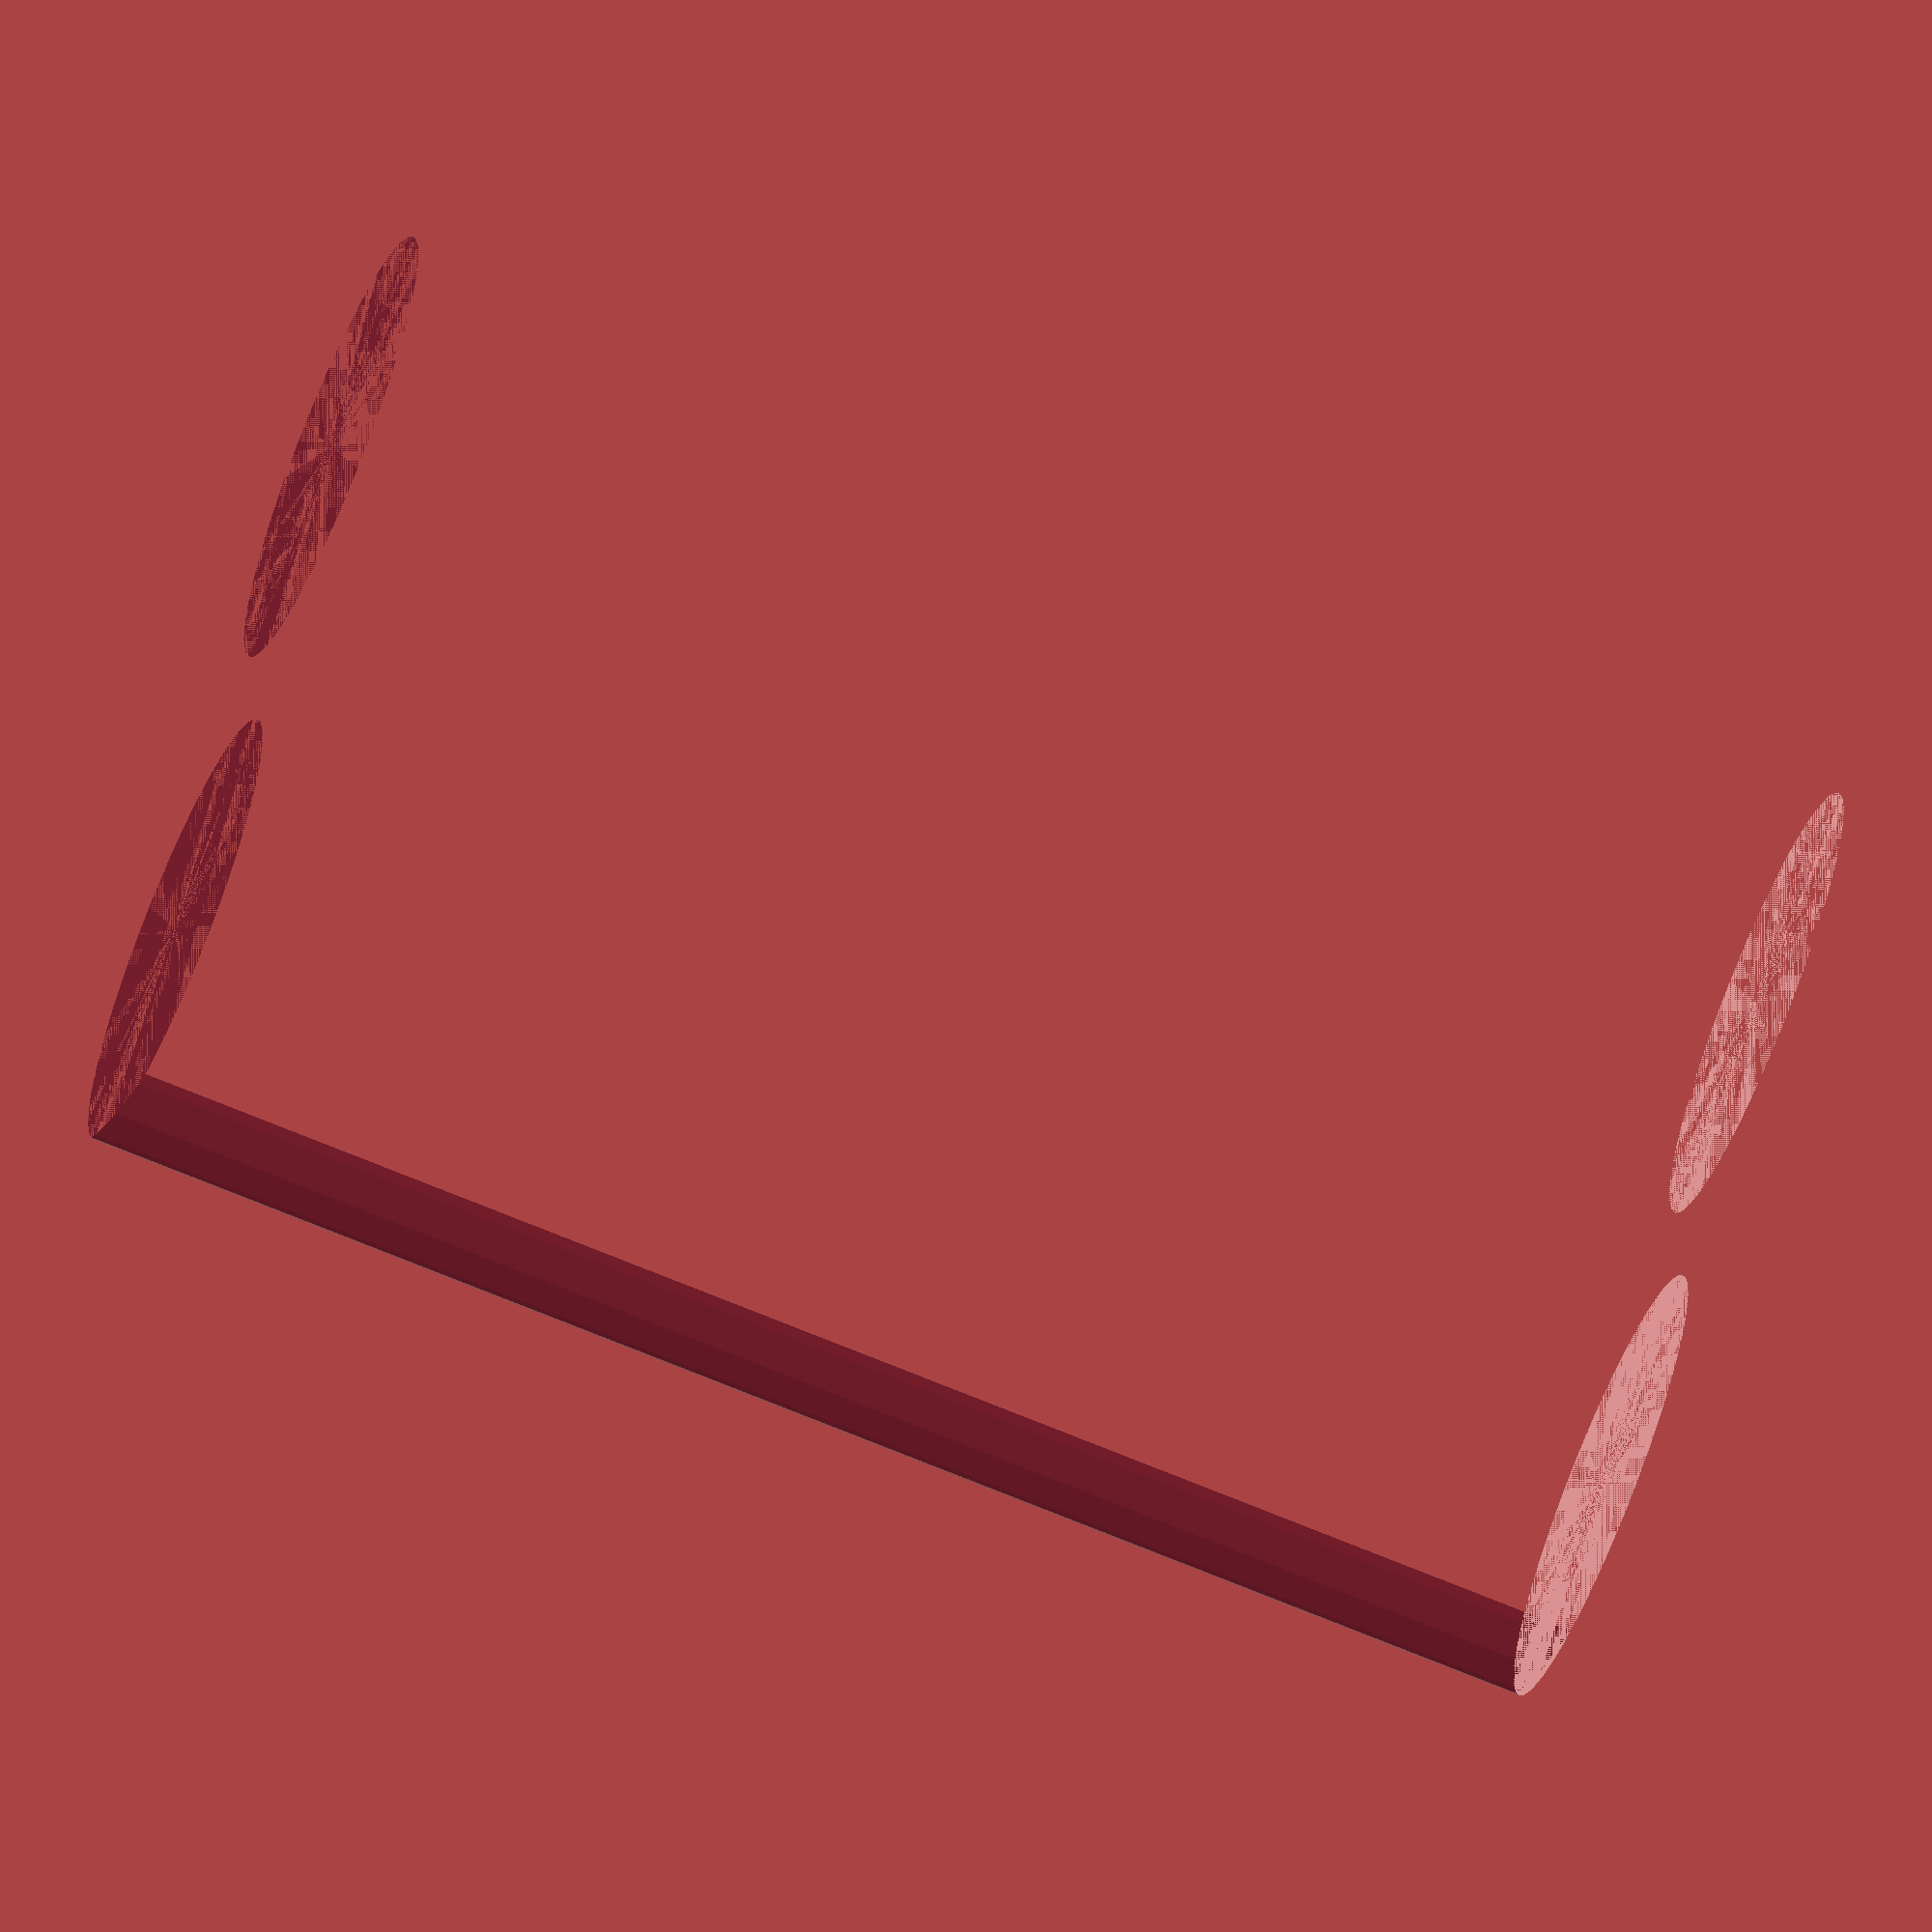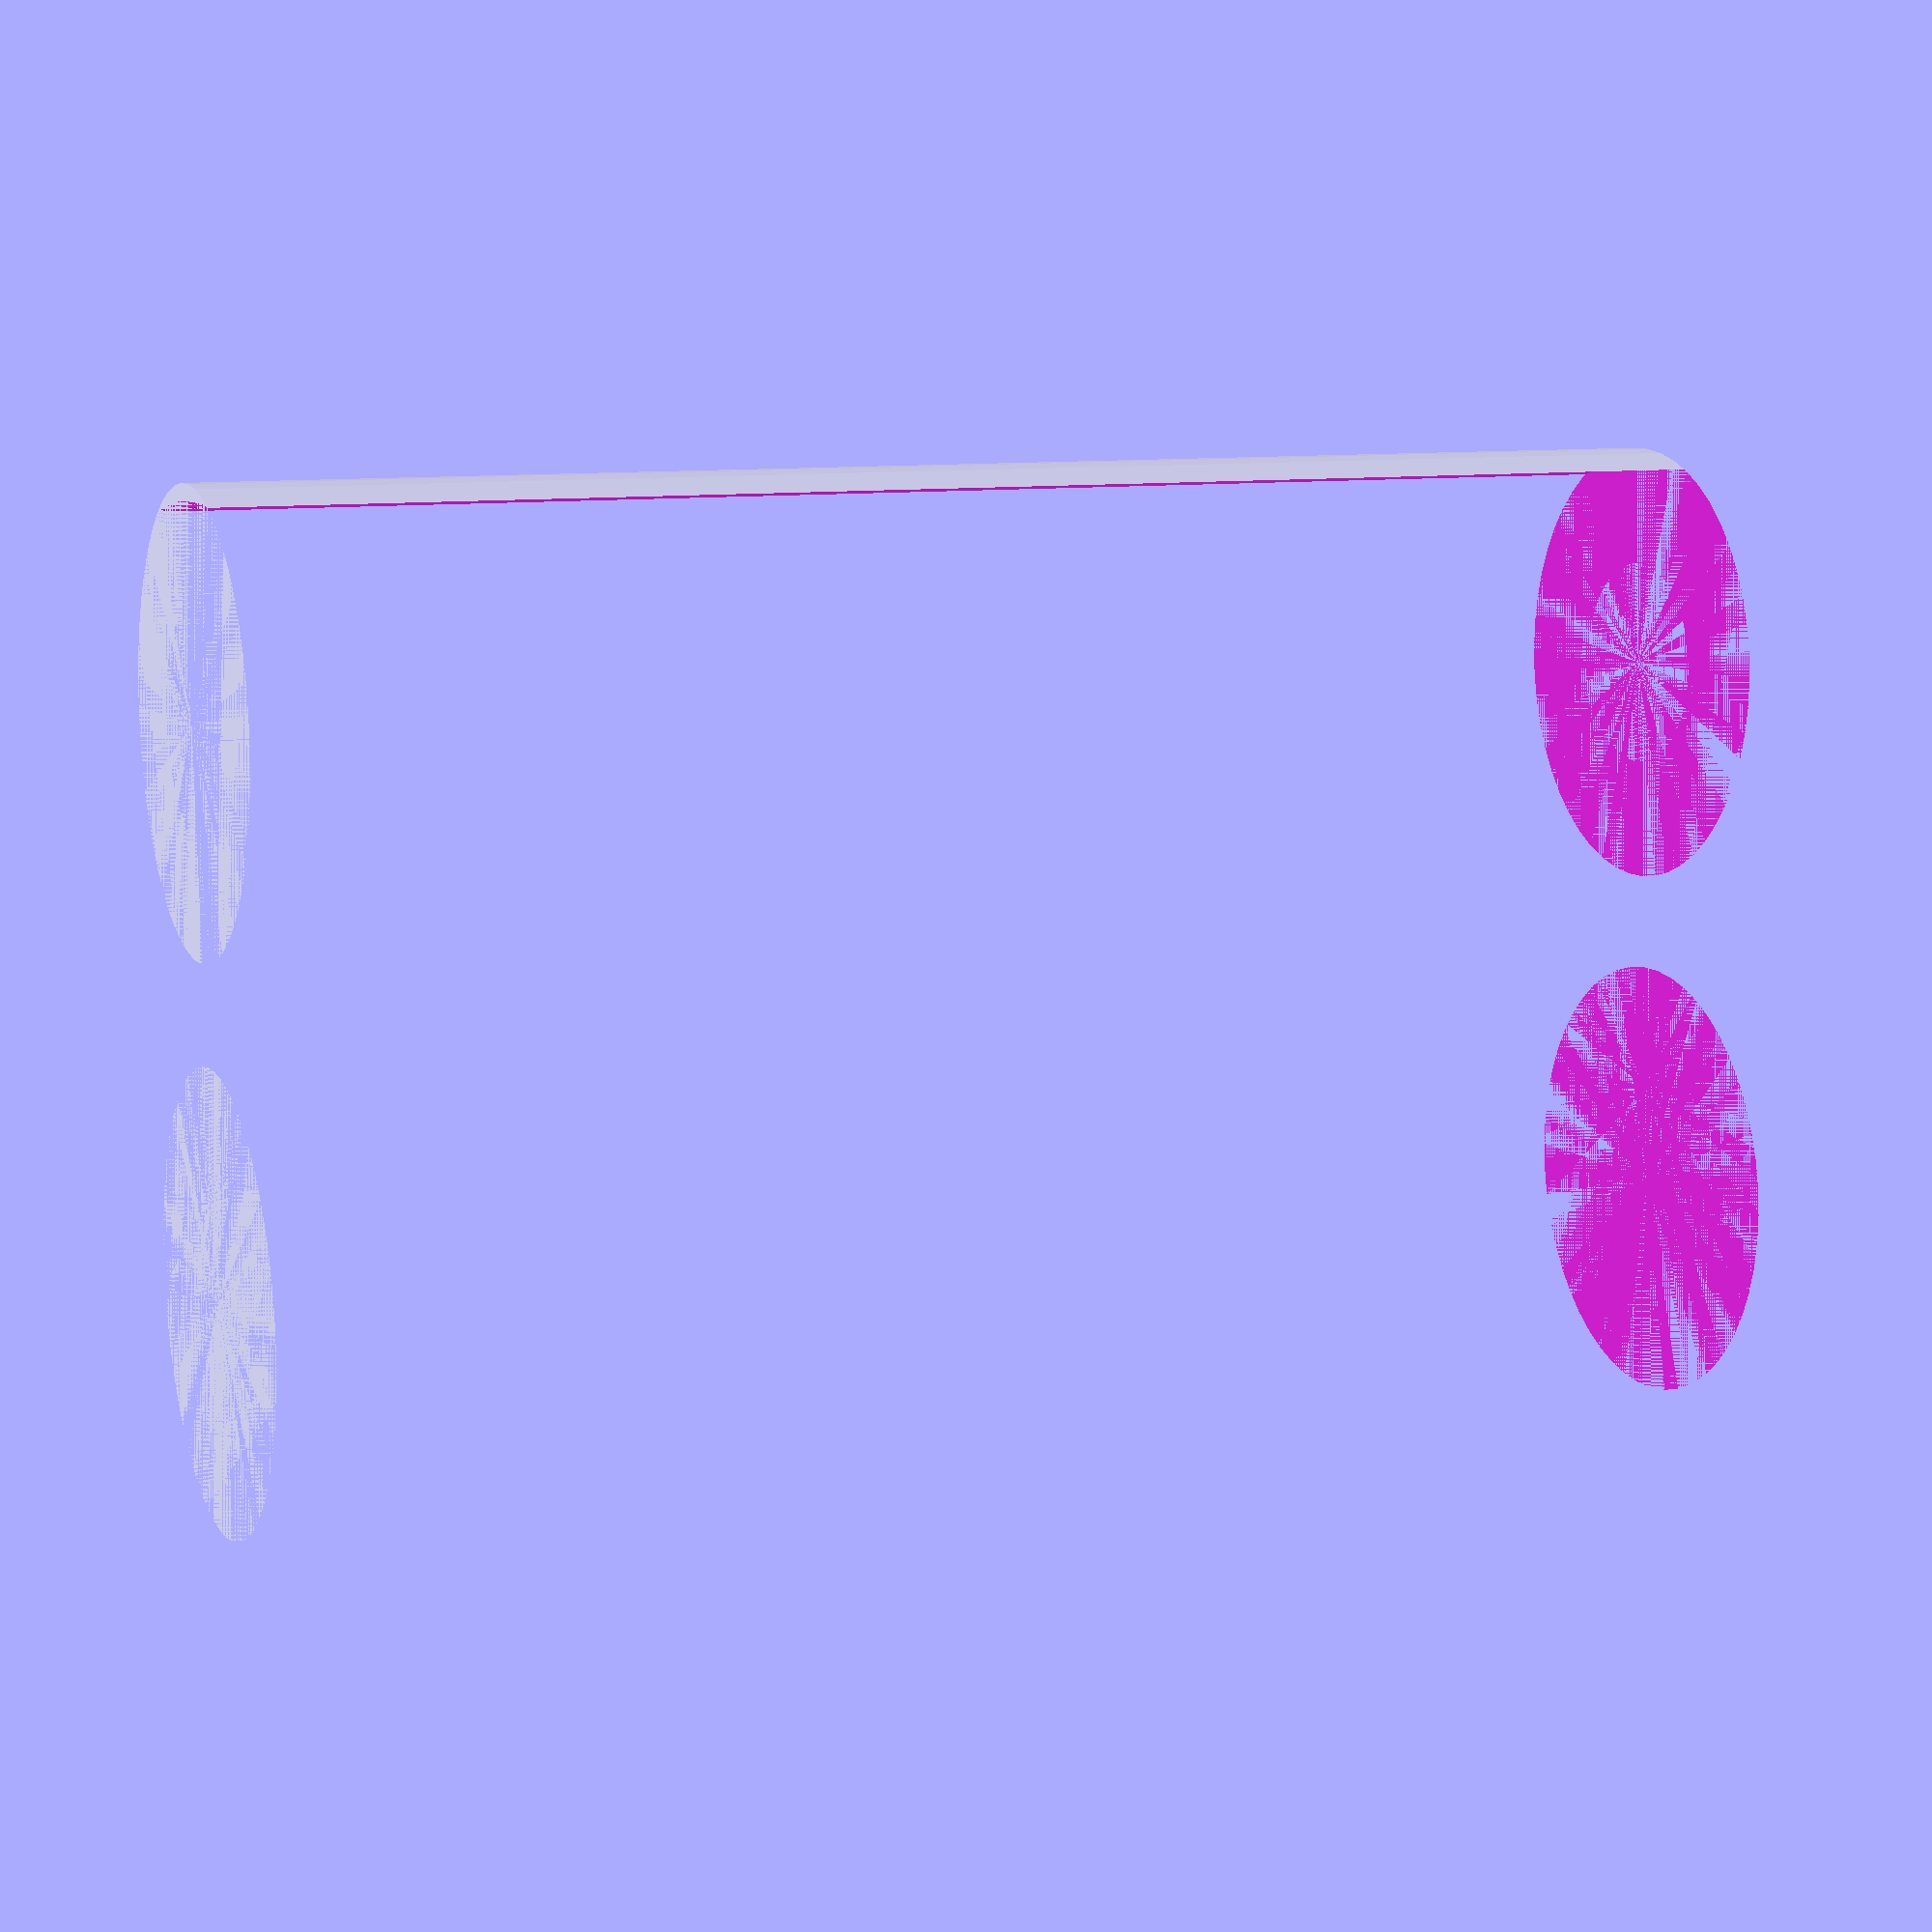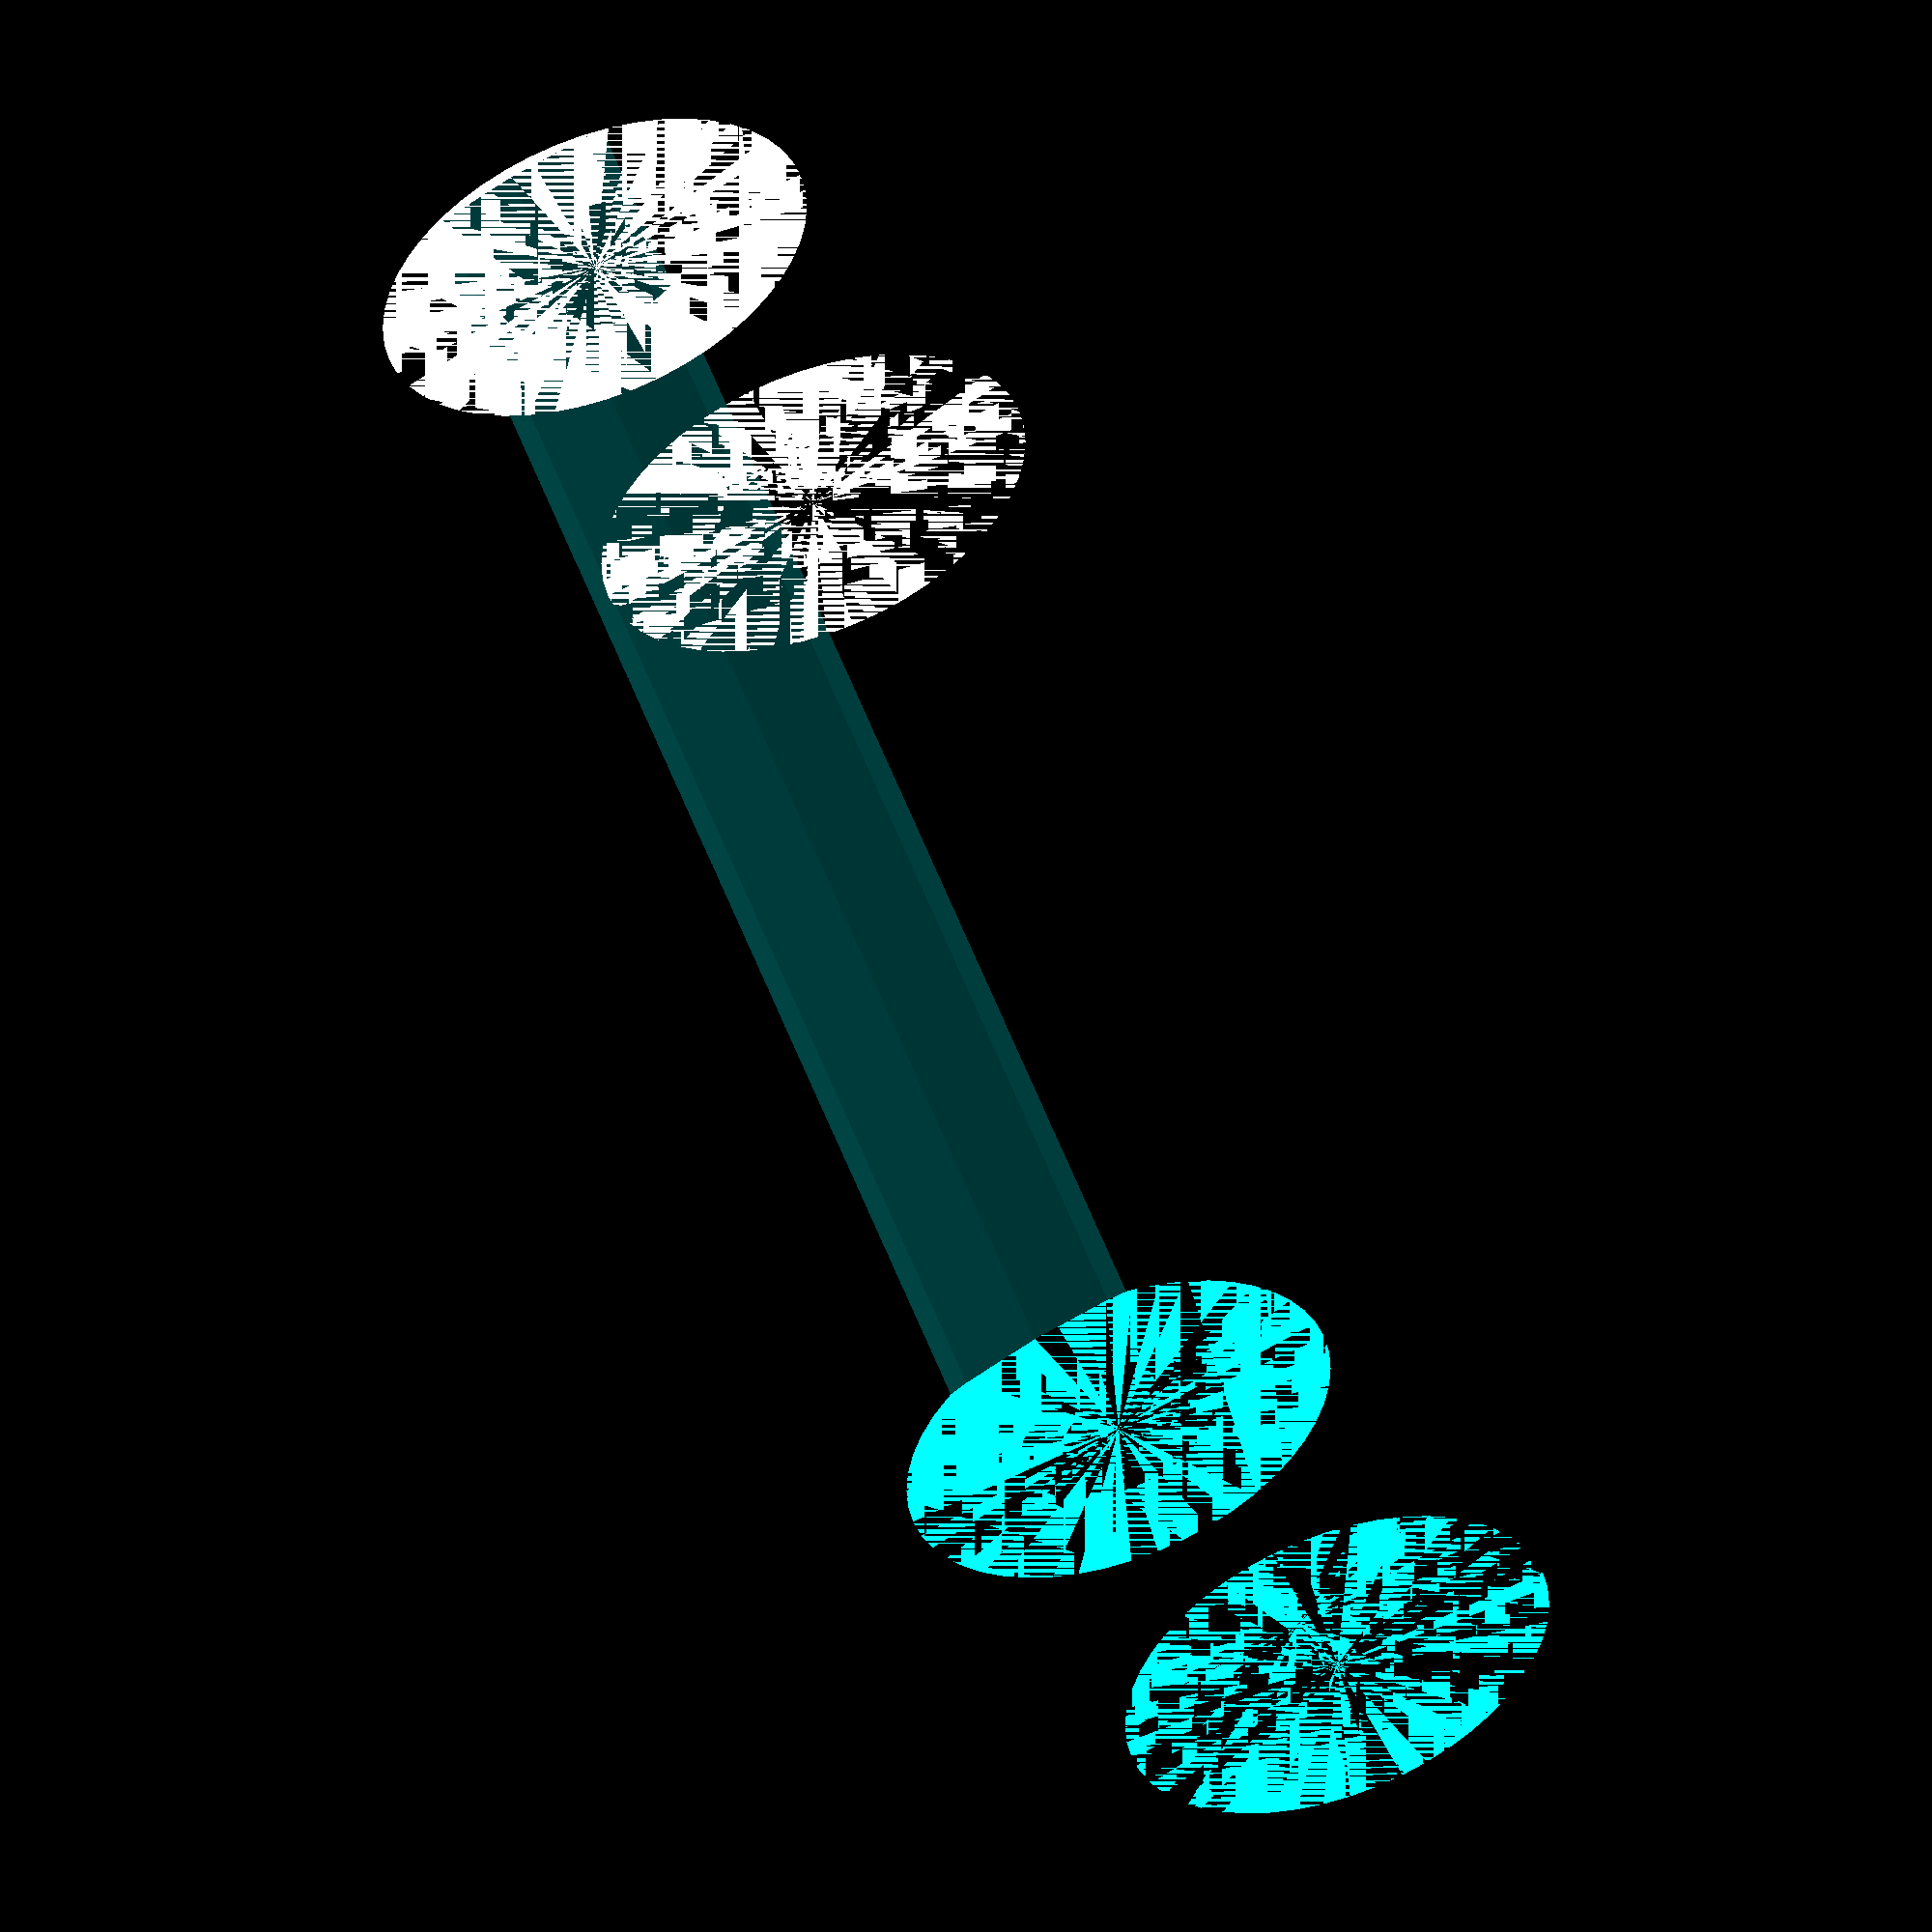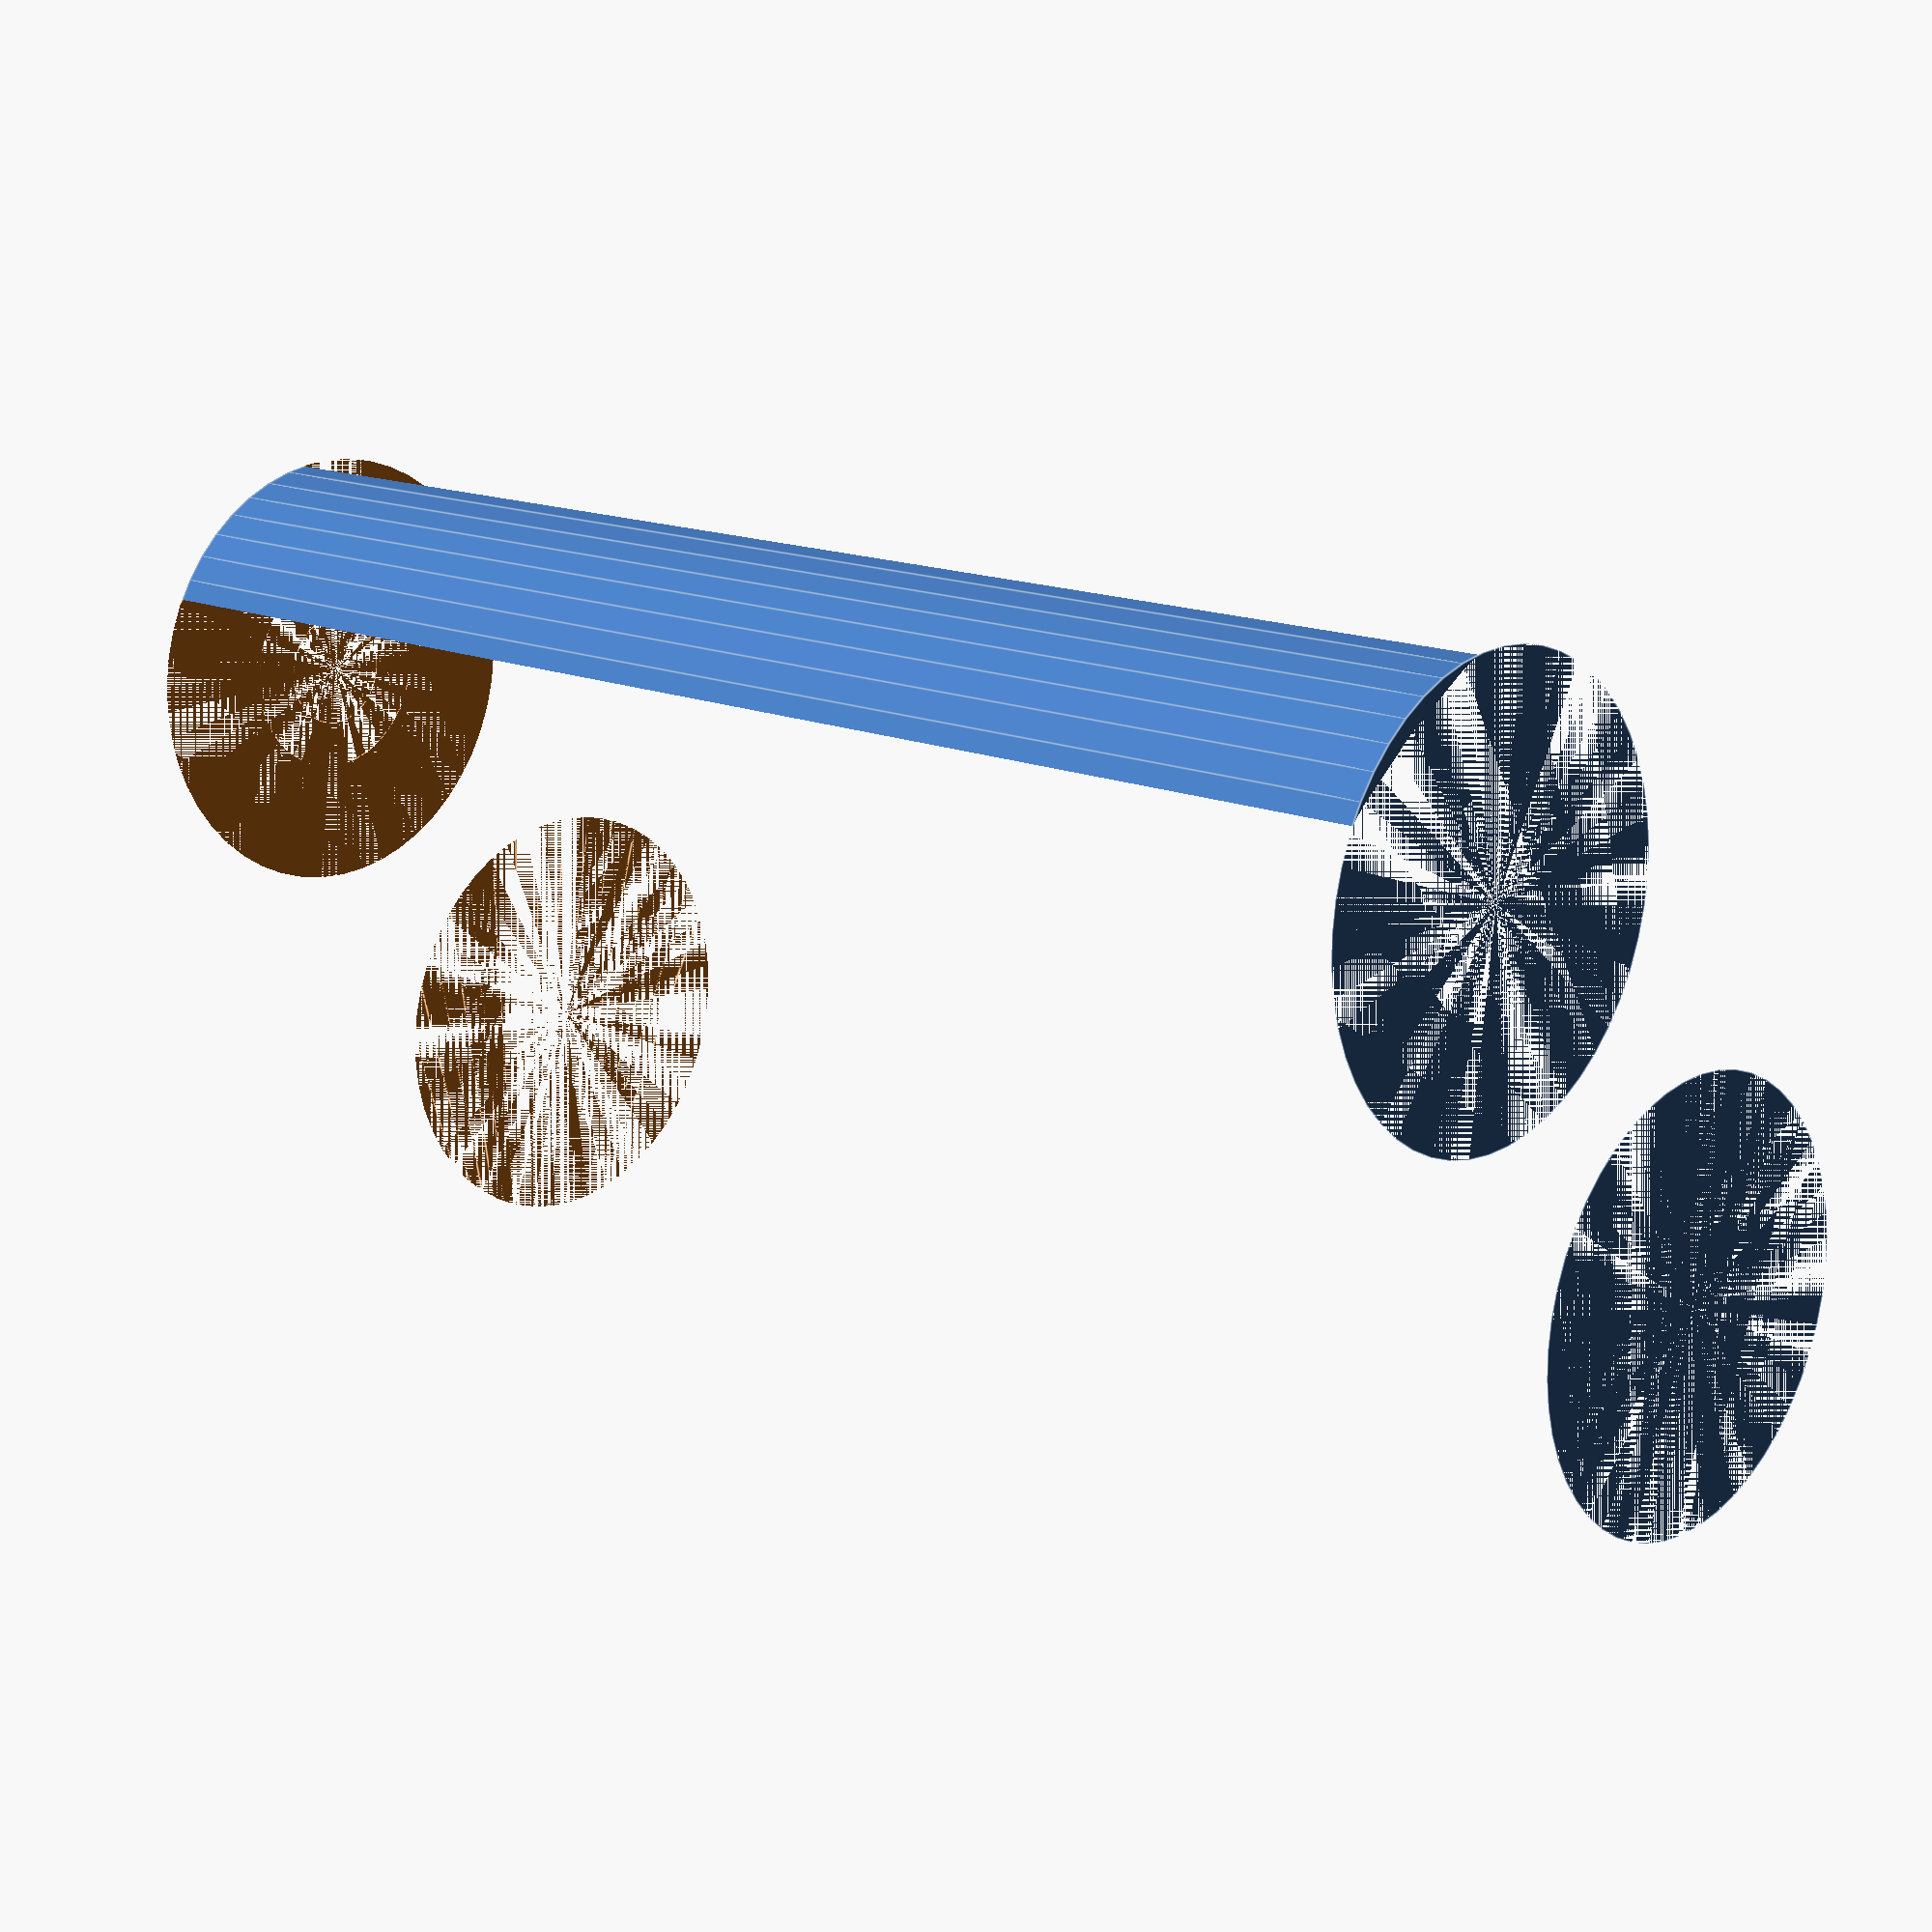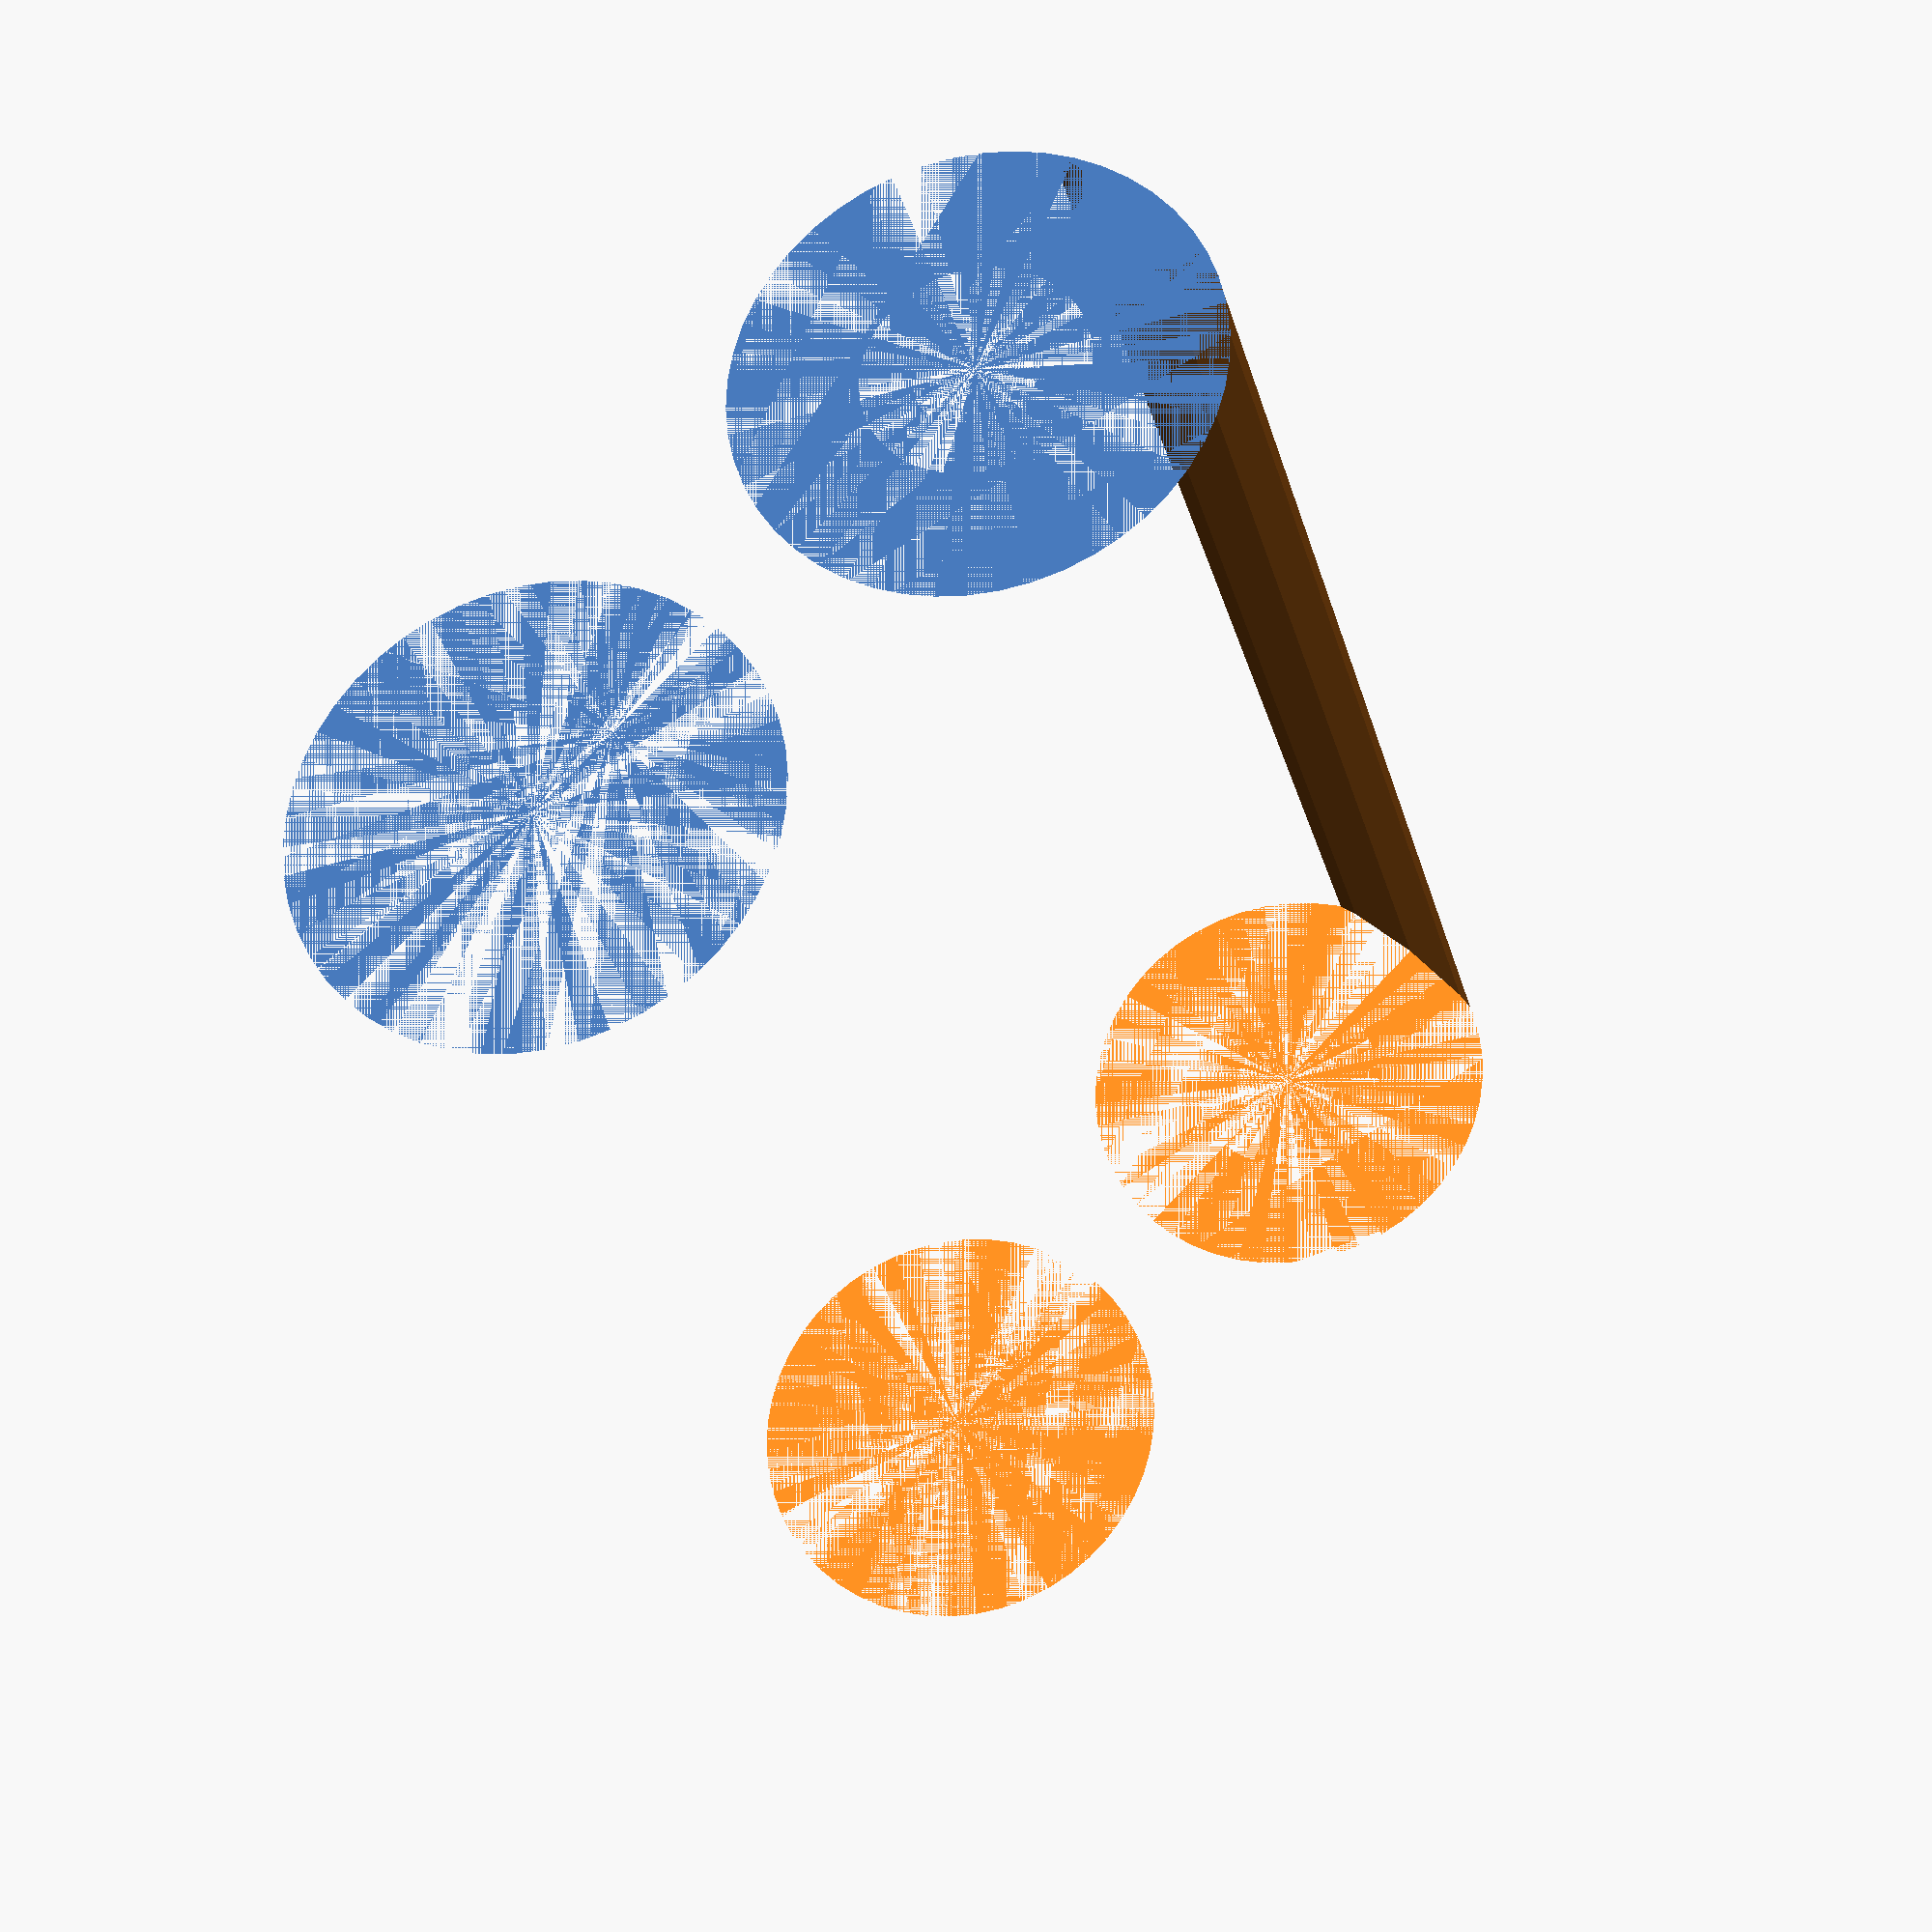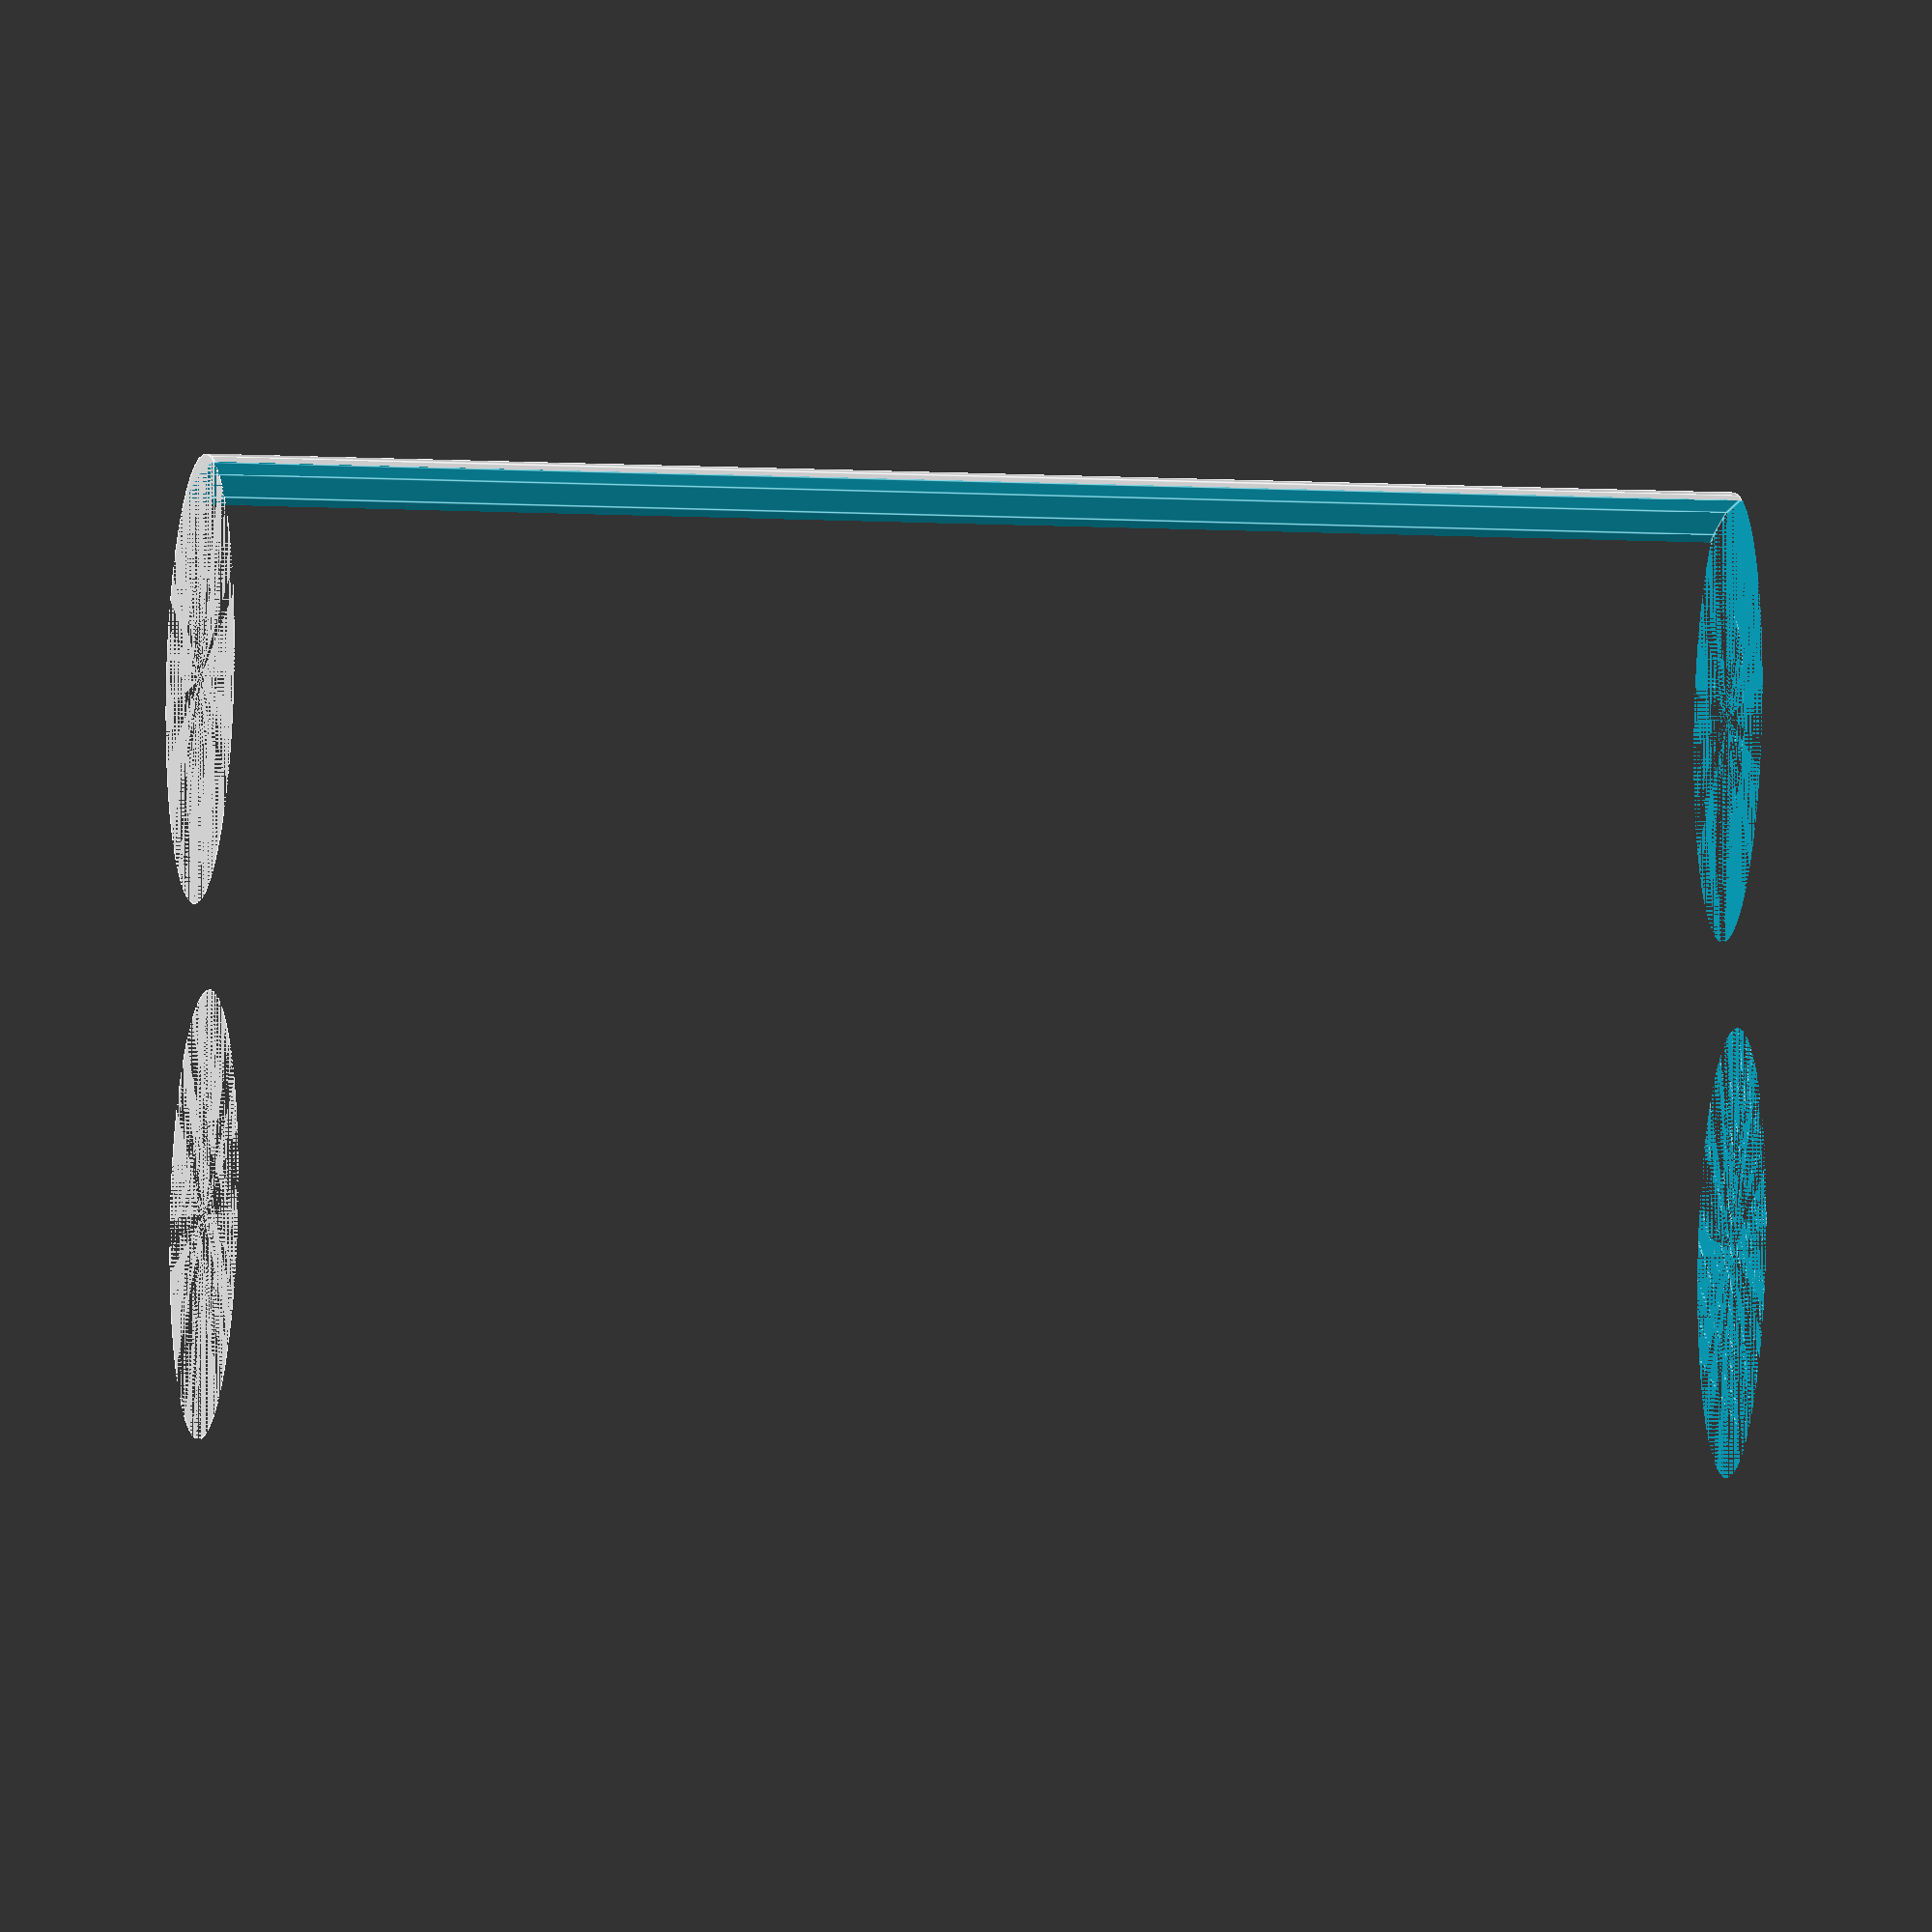
<openscad>
$fn = 50;


difference() {
	union() {
		cylinder(h = 48, r = 7.0000000000);
		translate(v = [-17.0000000000, 0, 0]) {
			cylinder(h = 48, r = 7.0000000000);
		}
	}
	union() {
		cylinder(h = 48, r = 3.2500000000);
		cylinder(h = 48, r = 1.8000000000);
		cylinder(h = 48, r = 1.8000000000);
		cylinder(h = 48, r = 1.8000000000);
		translate(v = [-21.5000000000, 0, 0]) {
			hull() {
				translate(v = [-3.7500000000, 0.0000000000, 0]) {
					cylinder(h = 48, r = 10.5000000000);
				}
				translate(v = [3.7500000000, 0.0000000000, 0]) {
					cylinder(h = 48, r = 10.5000000000);
				}
				translate(v = [-3.7500000000, -0.0000000000, 0]) {
					cylinder(h = 48, r = 10.5000000000);
				}
				translate(v = [3.7500000000, -0.0000000000, 0]) {
					cylinder(h = 48, r = 10.5000000000);
				}
			}
		}
		translate(v = [-14.0000000000, 0, 0.0000000000]) {
			cylinder(h = 48, r = 20.5000000000);
		}
	}
}
</openscad>
<views>
elev=291.9 azim=137.2 roll=292.8 proj=o view=solid
elev=350.7 azim=274.7 roll=247.9 proj=p view=solid
elev=233.0 azim=64.9 roll=160.2 proj=o view=wireframe
elev=345.5 azim=305.9 roll=133.0 proj=p view=edges
elev=205.6 azim=135.1 roll=166.5 proj=p view=solid
elev=189.4 azim=87.4 roll=98.8 proj=o view=edges
</views>
